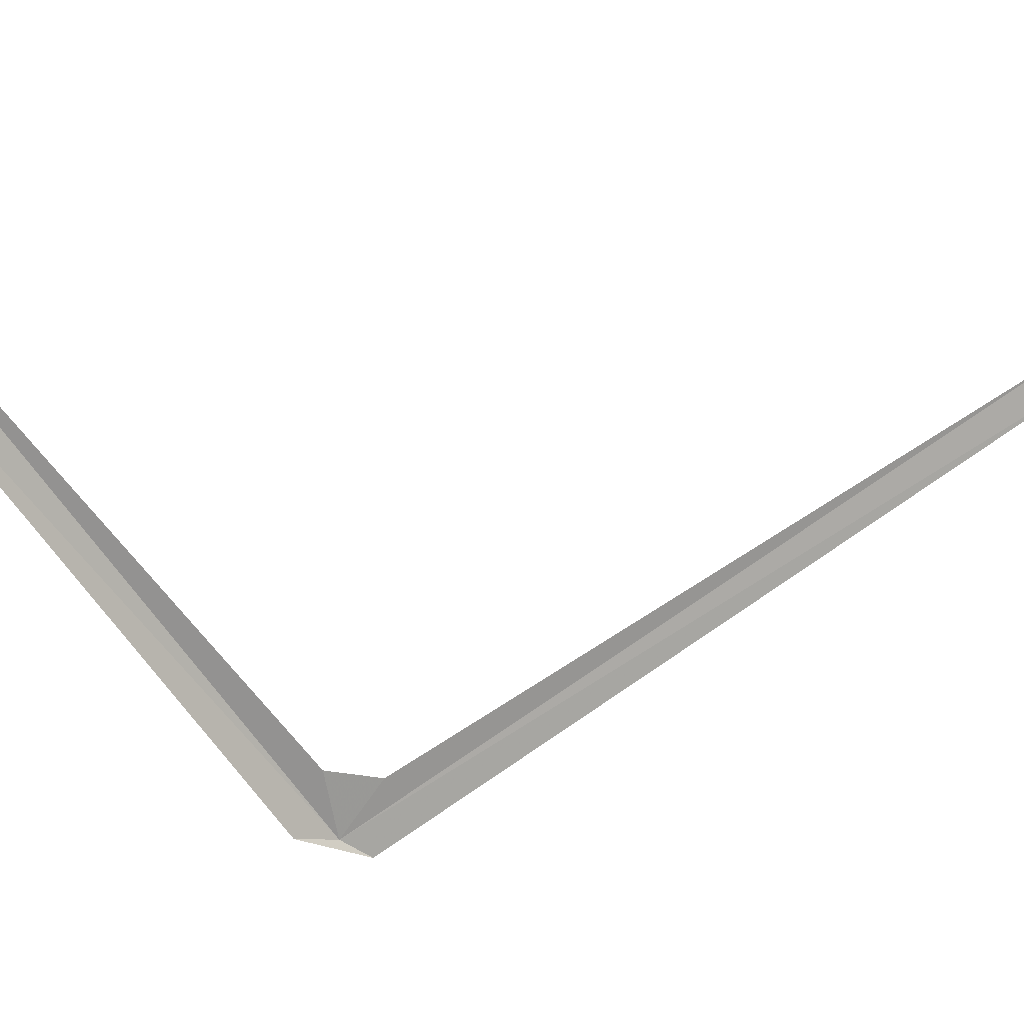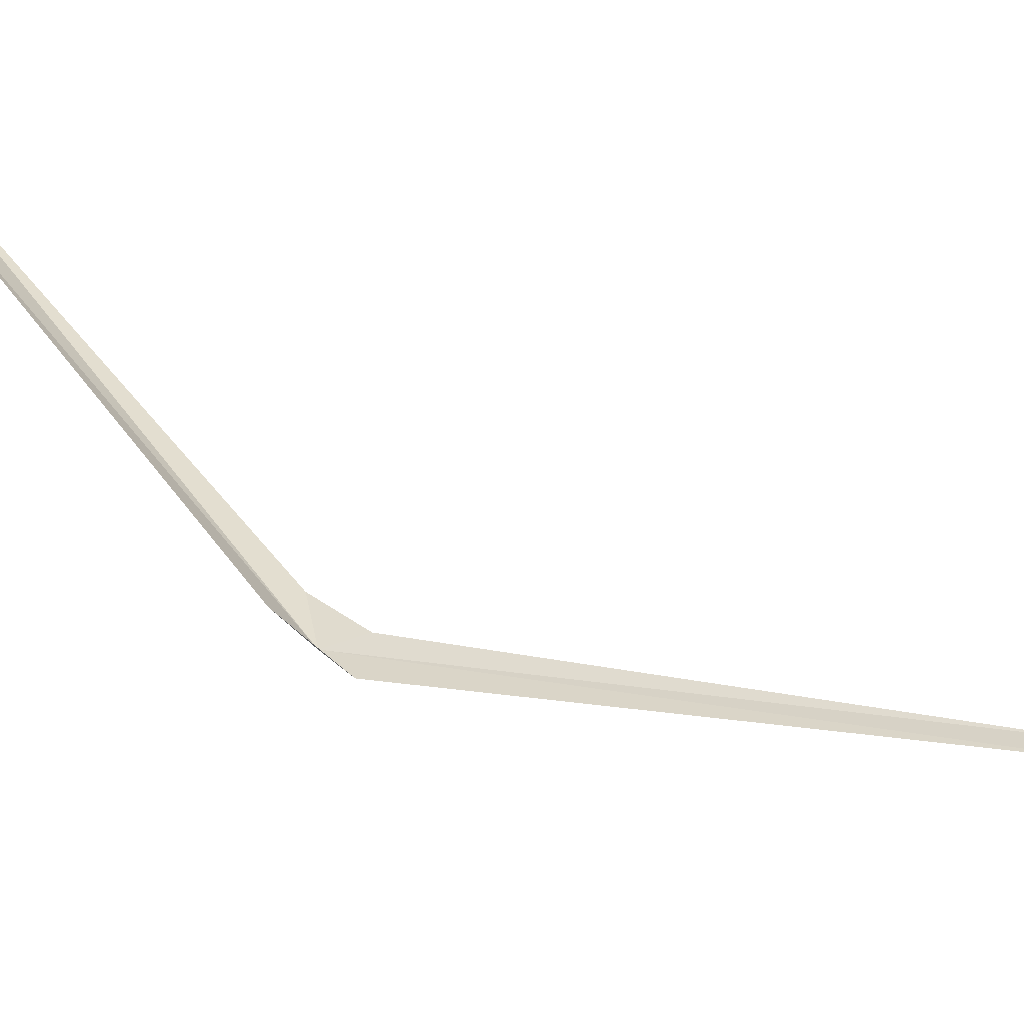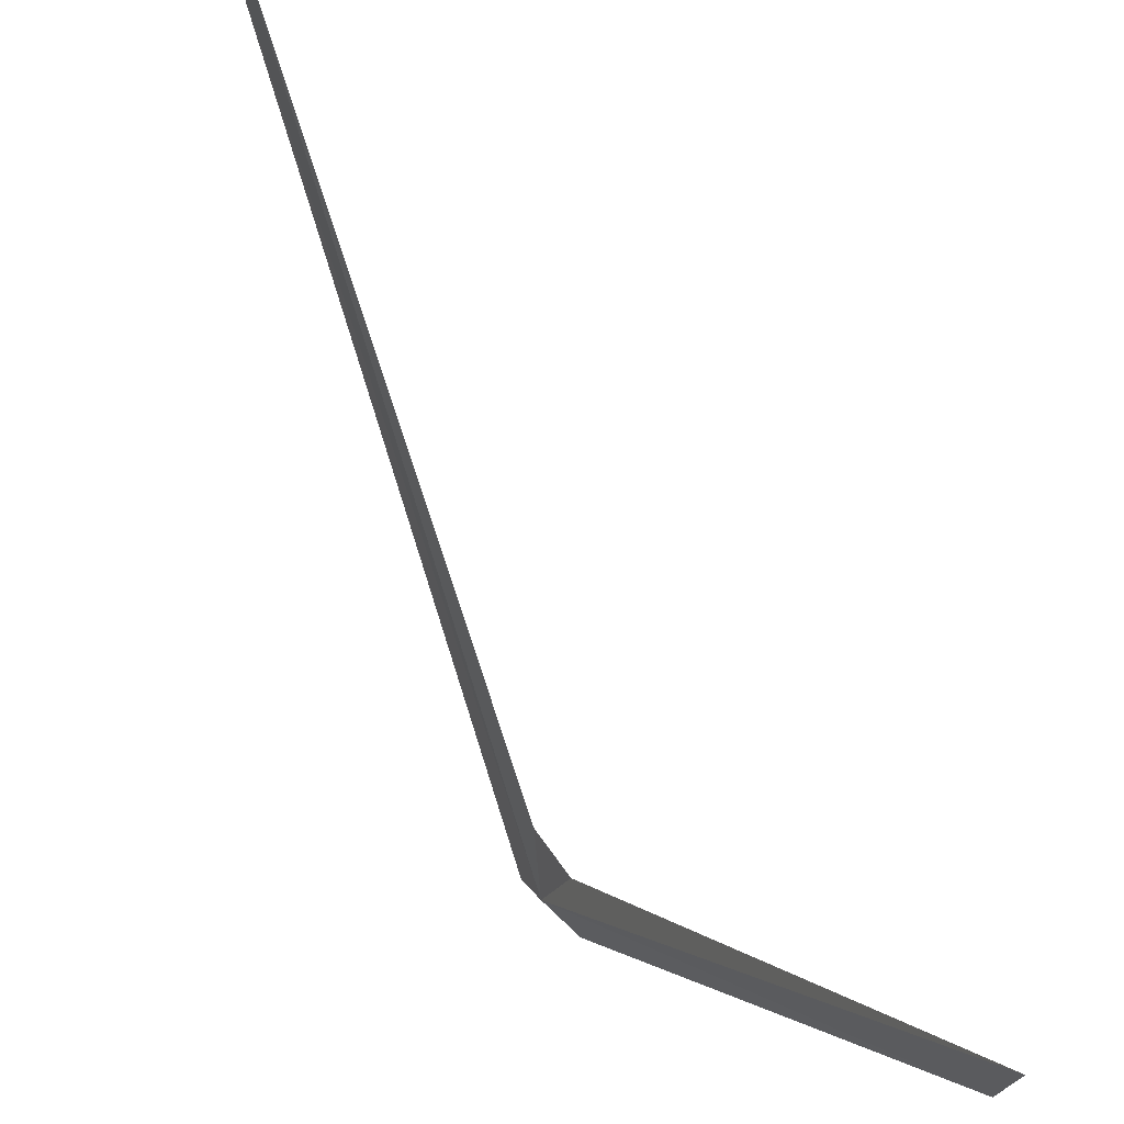
<metadata>
{"format":"obj","ext":"obj","renderer":"f3d","projection":"perspective","resolution":1024,"background":"white","views":[{"elev":5.4,"azim":-108.4,"up":"+Y"},{"elev":-72.3,"azim":-106.8,"up":"+Y"},{"elev":58.0,"azim":162.3,"up":"+Y"}]}
</metadata>
<code>
v 118.4 51.87 48
v 118.4 52.03 48.12
v 118.4 52.07 47.94
v 118.5 51.81 48.1
v 118.6 53.09 50.34
v 117.9 53.69 46.51
v 118 53.47 46.56
v 118.4 51.89 47.86
v 118.5 53.15 50.24
f 1 7 6
f 1 8 7
f 1 9 5
f 1 2 9
f 1 6 3
f 1 4 8
f 1 3 2
f 1 5 4

</code>
